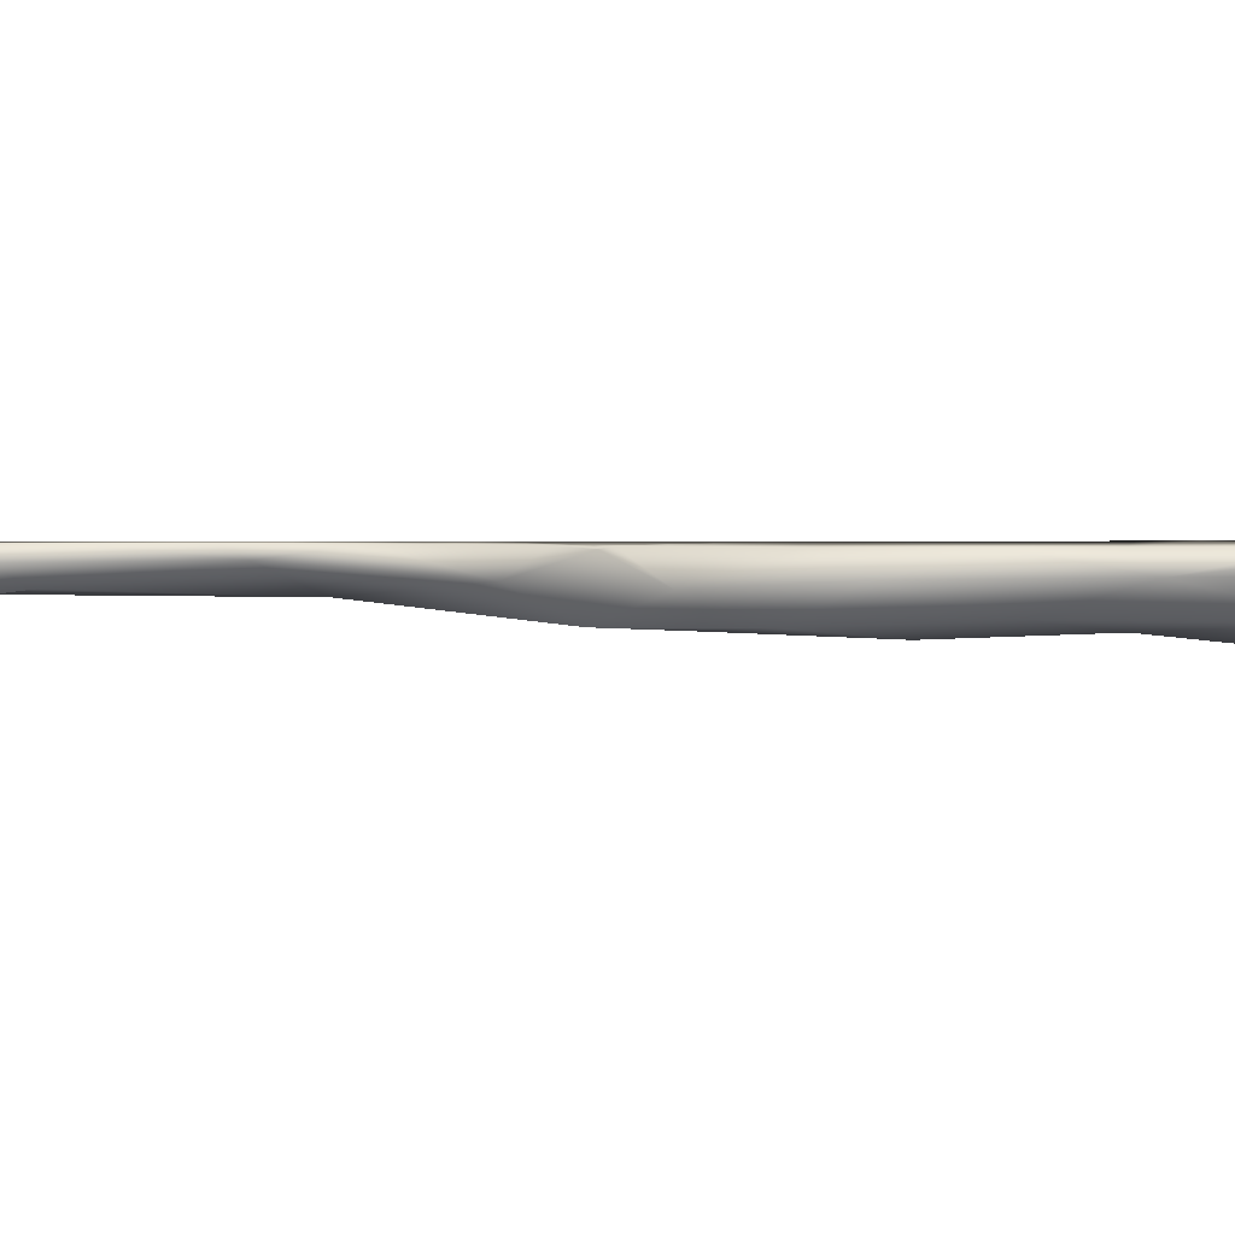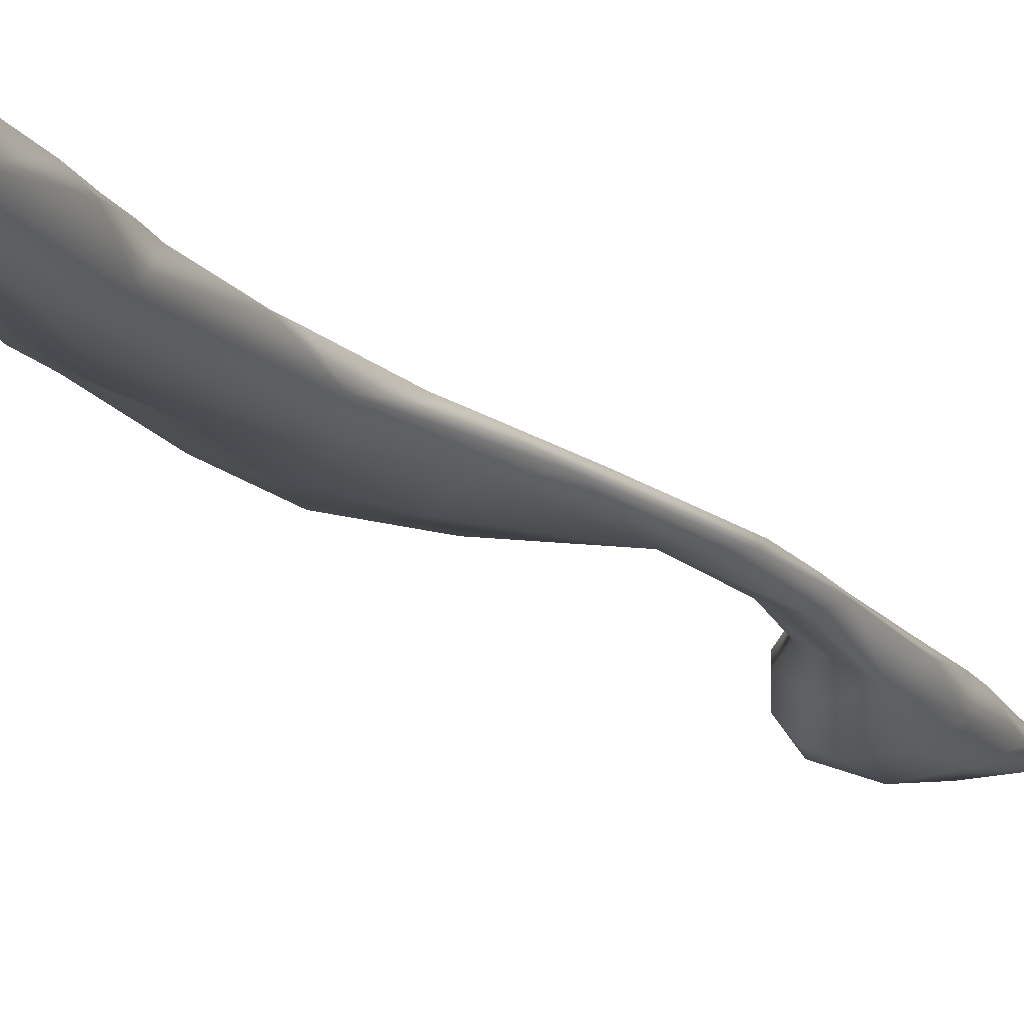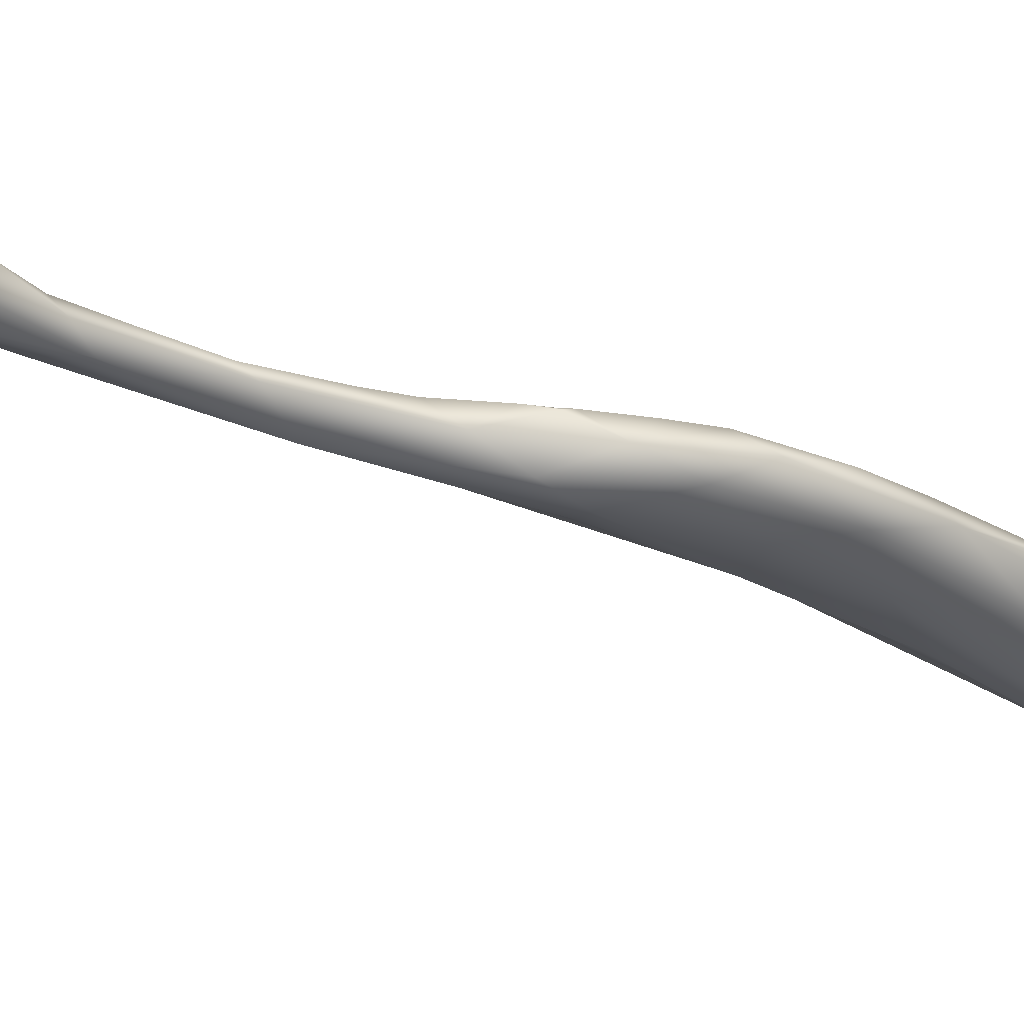
<metadata>
{"format":"obj","ext":"obj","renderer":"f3d","projection":"perspective","resolution":1024,"background":"white","views":[{"elev":2.0,"azim":97.1,"up":"+Z"},{"elev":-16.8,"azim":-138.7,"up":"+Z"},{"elev":-28.0,"azim":64.3,"up":"+Z"}]}
</metadata>
<code>
o 452
v 5.27 4.867 5.615
v 5.298 4.774 5.619
v 5.247 4.802 5.632
v 5.332 4.832 5.634
v 5.298 4.885 5.63
v 5.278 4.687 5.645
v 5.316 4.657 5.646
v 5.325 4.747 5.638
v 5.199 4.9 5.656
v 5.313 4.899 5.655
v 5.248 4.923 5.648
v 5.051 5.966 5.63
v 5.077 5.853 5.636
v 5.006 5.972 5.633
v 4.944 6.101 5.631
v 4.984 6.117 5.636
v 4.914 6.244 5.647
v 5.302 4.569 5.668
v 5.344 4.688 5.671
v 5.236 4.747 5.668
v 5.184 4.984 5.659
v 5.208 5.004 5.673
v 5.281 4.938 5.677
v 5.17 5.424 5.654
v 5.119 5.271 5.668
v 5.147 5.478 5.651
v 5.209 5.536 5.655
v 5.161 5.605 5.647
v 5.098 5.617 5.655
v 5.191 5.67 5.66
v 5.122 5.724 5.651
v 5.056 5.791 5.652
v 5.125 5.851 5.657
v 4.986 5.918 5.663
v 5.046 6.046 5.66
v 5.112 5.941 5.68
v 4.908 6.134 5.664
v 4.997 6.158 5.659
v 4.956 6.228 5.667
v 4.88 6.267 5.664
v 4.908 6.314 5.684
v 4.885 6.318 5.684
v 5.316 4.537 5.68
v 5.304 4.535 5.678
v 5.28 4.607 5.68
v 5.353 4.833 5.693
v 5.148 5.061 5.67
v 5.16 5.11 5.674
v 5.178 5.082 5.689
v 5.109 5.17 5.689
v 5.151 5.23 5.69
v 5.08 5.406 5.686
v 5.169 5.374 5.68
v 5.1 5.488 5.67
v 5.206 5.478 5.676
v 5.223 5.587 5.682
v 5.059 5.656 5.677
v 5.185 5.746 5.683
v 4.951 5.989 5.693
v 4.876 6.208 5.687
v 4.872 6.285 5.697
v 4.886 6.334 5.696
v 5.303 4.541 5.687
v 5.304 4.54 5.698
v 5.197 4.845 5.69
v 5.154 5 5.695
v 5.191 5.433 5.698
v 5.028 5.763 5.699
v 5.143 5.858 5.683
v 5.146 5.867 5.697
v 5.072 6.02 5.697
v 5.003 6.151 5.688
v 5.21 5.014 5.7
v 5.023 5.778 5.7
v 4.94 6.262 5.7
v 5.182 5.065 5.7
v 5.168 5.132 5.7
v 5.065 5.571 5.7
v 4.897 6.312 5.7
v 5.028 5.76 5.7
v 5.027 5.764 5.7
v 5.221 4.765 5.7
v 5.305 4.908 5.7
v 4.991 5.893 5.7
v 4.885 6.328 5.7
v 5.111 5.155 5.7
v 5.093 5.294 5.7
v 5.187 5.724 5.7
v 4.963 6.221 5.7
v 5.328 4.589 5.7
v 4.973 5.933 5.7
v 4.934 6.037 5.7
v 5.347 4.721 5.7
v 5.153 5.211 5.7
v 5.157 5.296 5.7
v 5.155 5.834 5.7
v 5.308 4.553 5.7
v 5.197 4.855 5.7
v 4.957 5.98 5.7
v 5.141 5.873 5.7
v 5.231 4.734 5.7
v 4.897 6.144 5.7
v 5.137 5.06 5.7
v 5.085 5.362 5.7
v 5.068 5.53 5.7
v 4.879 6.213 5.7
v 5.16 4.984 5.7
v 5.153 5.009 5.7
v 5.335 4.624 5.7
v 5.035 5.724 5.7
v 5.239 4.711 5.7
v 4.911 6.107 5.7
v 4.884 6.323 5.7
v 5.278 4.617 5.7
v 5.162 5.341 5.7
v 4.873 6.276 5.7
v 5.075 6.011 5.7
v 5.064 6.033 5.7
v 4.875 6.285 5.7
v 5.326 4.875 5.7
v 5.212 5.008 5.7
v 5.236 4.971 5.7
v 4.885 6.328 5.7
v 5.351 4.802 5.7
v 4.89 6.324 5.7
v 5.352 4.83 5.7
v 5.347 4.839 5.7
v 5.3 4.915 5.7
v 5.248 4.96 5.7
v 4.95 6.245 5.7
v 5.287 4.59 5.7
v 5.206 5.501 5.7
v 5.005 6.14 5.7
v 5.214 5.55 5.7
v 5.298 4.557 5.7
v 5.183 5.406 5.7
v 5.193 5.442 5.7
v 5.203 5.655 5.7
v 5.305 4.546 5.7
v 5.188 5.43 5.7
v 5.302 4.547 5.7
f 1 2 3
f 4 2 1
f 5 4 1
f 6 2 7
f 8 7 2
f 2 6 3
f 2 4 8
f 1 3 9
f 5 10 4
f 9 11 1
f 1 11 5
f 12 13 14
f 14 15 16
f 16 12 14
f 16 15 17
f 7 18 6
f 8 19 7
f 20 3 6
f 8 4 19
f 3 20 9
f 5 11 10
f 11 9 21
f 22 11 21
f 23 11 22
f 24 25 26
f 27 24 26
f 27 26 28
f 28 26 29
f 27 28 30
f 28 29 31
f 30 28 31
f 32 31 29
f 33 30 31
f 31 32 13
f 13 32 14
f 33 31 13
f 32 34 14
f 33 13 12
f 33 12 35
f 35 36 33
f 14 34 15
f 15 34 37
f 12 16 35
f 16 38 35
f 16 39 38
f 15 37 17
f 40 17 37
f 39 17 41
f 16 17 39
f 42 41 17
f 40 42 17
f 43 44 18
f 43 18 7
f 18 44 45
f 19 43 7
f 45 6 18
f 20 6 45
f 46 19 4
f 4 10 46
f 9 47 21
f 21 47 48
f 48 22 21
f 49 22 48
f 25 47 50
f 48 47 25
f 51 49 48
f 48 25 51
f 25 50 52
f 51 25 53
f 54 25 52
f 25 24 53
f 25 54 26
f 55 53 24
f 27 55 24
f 26 54 29
f 27 56 55
f 29 54 57
f 30 56 27
f 32 29 57
f 58 30 33
f 34 32 57
f 37 34 59
f 37 60 40
f 40 61 42
f 41 42 62
f 63 43 64
f 43 63 44
f 44 63 45
f 20 65 9
f 9 65 66
f 47 9 66
f 10 11 23
f 23 122 129
f 47 66 50
f 53 55 67
f 54 52 57
f 30 58 56
f 34 57 68
f 33 69 58
f 33 36 69
f 69 36 70
f 91 34 84
f 36 35 71
f 35 72 71
f 35 38 72
f 38 39 72
f 60 61 40
f 109 19 93
f 128 23 129
f 86 87 50
f 94 51 95
f 134 56 138
f 58 69 70
f 71 70 36
f 102 106 60
f 82 98 65
f 124 46 126
f 127 82 124
f 120 127 46
f 76 49 77
f 110 80 68
f 110 57 78
f 91 99 59
f 70 117 100
f 116 119 61
f 139 141 64
f 126 46 127
f 89 133 72
f 67 137 140
f 67 140 136
f 64 141 135
f 55 137 67
f 55 134 132
f 135 63 64
f 62 123 125
f 22 121 122
f 72 118 71
f 71 118 117
f 53 136 115
f 131 45 63
f 61 119 113
f 45 114 111
f 66 107 108
f 60 116 61
f 52 104 105
f 66 108 103
f 37 102 60
f 111 20 45
f 65 107 66
f 64 97 139
f 70 100 96
f 53 95 51
f 46 93 19
f 92 37 59
f 59 99 92
f 43 109 90
f 43 90 97
f 39 89 72
f 58 138 56
f 58 96 88
f 52 87 104
f 103 50 66
f 42 113 85
f 62 85 123
f 10 120 46
f 23 83 10
f 20 82 65
f 68 80 81
f 62 79 41
f 105 57 52
f 51 77 49
f 39 75 130
f 41 79 75
f 68 84 34
f 68 81 74
f 22 73 121
f 49 76 73
f 23 22 122
f 91 59 34
f 78 105 134
f 105 104 140
f 140 104 136
f 104 87 115
f 87 86 94
f 77 103 76
f 86 103 77
f 103 108 76
f 108 107 73
f 76 108 73
f 80 110 88
f 110 78 138
f 84 74 100
f 74 81 96
f 84 117 91
f 99 91 117
f 118 92 99
f 112 92 133
f 133 102 112
f 106 102 89
f 106 89 130
f 119 116 75
f 116 106 75
f 119 75 79
f 85 113 125
f 113 119 79
f 125 123 85
f 130 75 106
f 79 125 113
f 102 133 89
f 92 118 133
f 117 118 99
f 117 84 100
f 100 74 96
f 96 81 80
f 138 88 110
f 88 96 80
f 132 134 105
f 134 138 78
f 140 137 105
f 137 132 105
f 115 136 104
f 86 77 94
f 107 98 122
f 95 115 87
f 73 107 121
f 98 82 120
f 82 101 124
f 101 111 93
f 124 101 93
f 111 114 93
f 129 98 128
f 94 95 87
f 122 98 129
f 131 135 90
f 135 141 97
f 121 107 122
f 114 131 109
f 135 97 90
f 141 139 97
f 90 109 131
f 98 83 128
f 83 98 120
f 109 93 114
f 124 126 127
f 127 120 82
f 110 68 57
f 70 71 117
f 55 132 137
f 55 56 134
f 135 131 63
f 72 133 118
f 53 67 136
f 131 114 45
f 60 106 116
f 37 112 102
f 111 101 20
f 65 98 107
f 64 43 97
f 53 115 95
f 46 124 93
f 92 112 37
f 43 19 109
f 39 130 89
f 58 88 138
f 58 70 96
f 52 50 87
f 103 86 50
f 42 61 113
f 62 42 85
f 10 83 120
f 23 128 83
f 20 101 82
f 62 125 79
f 105 78 57
f 51 94 77
f 39 41 75
f 68 74 84
f 22 49 73

</code>
